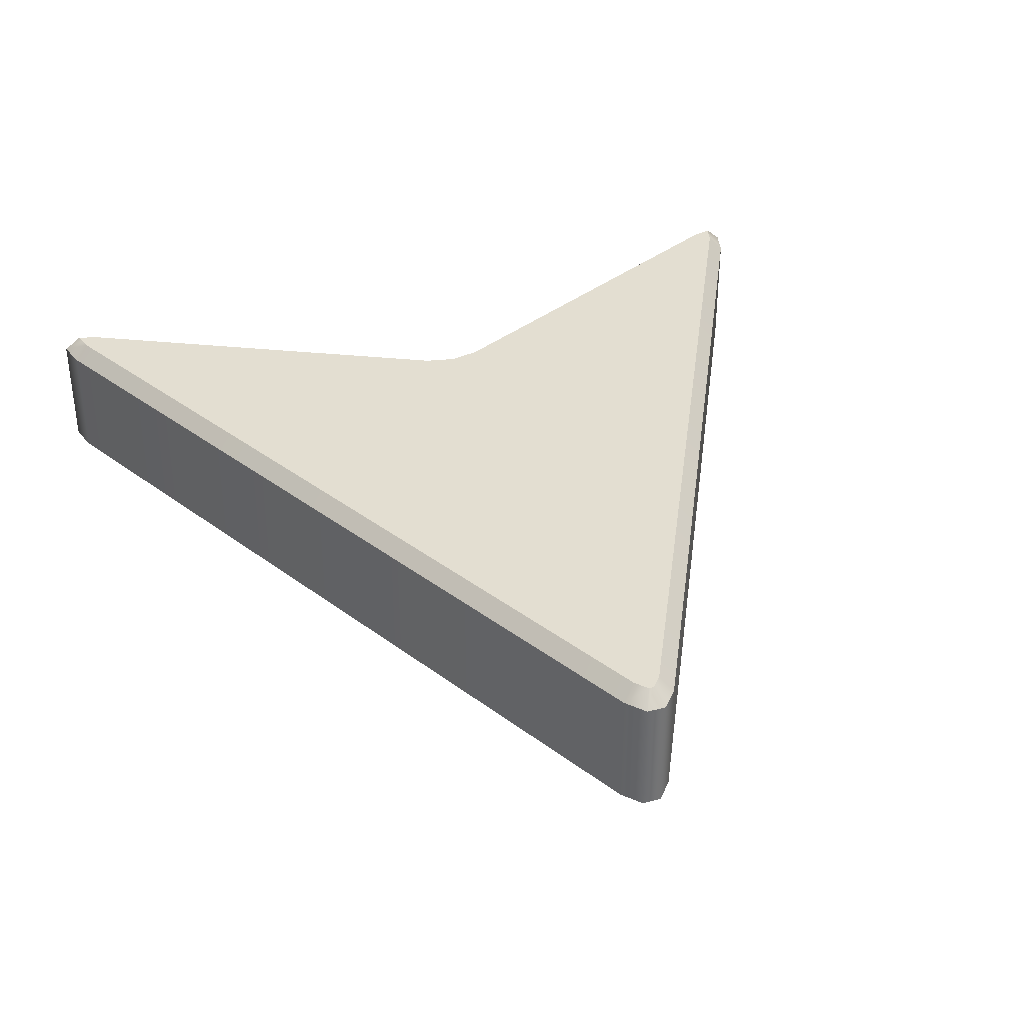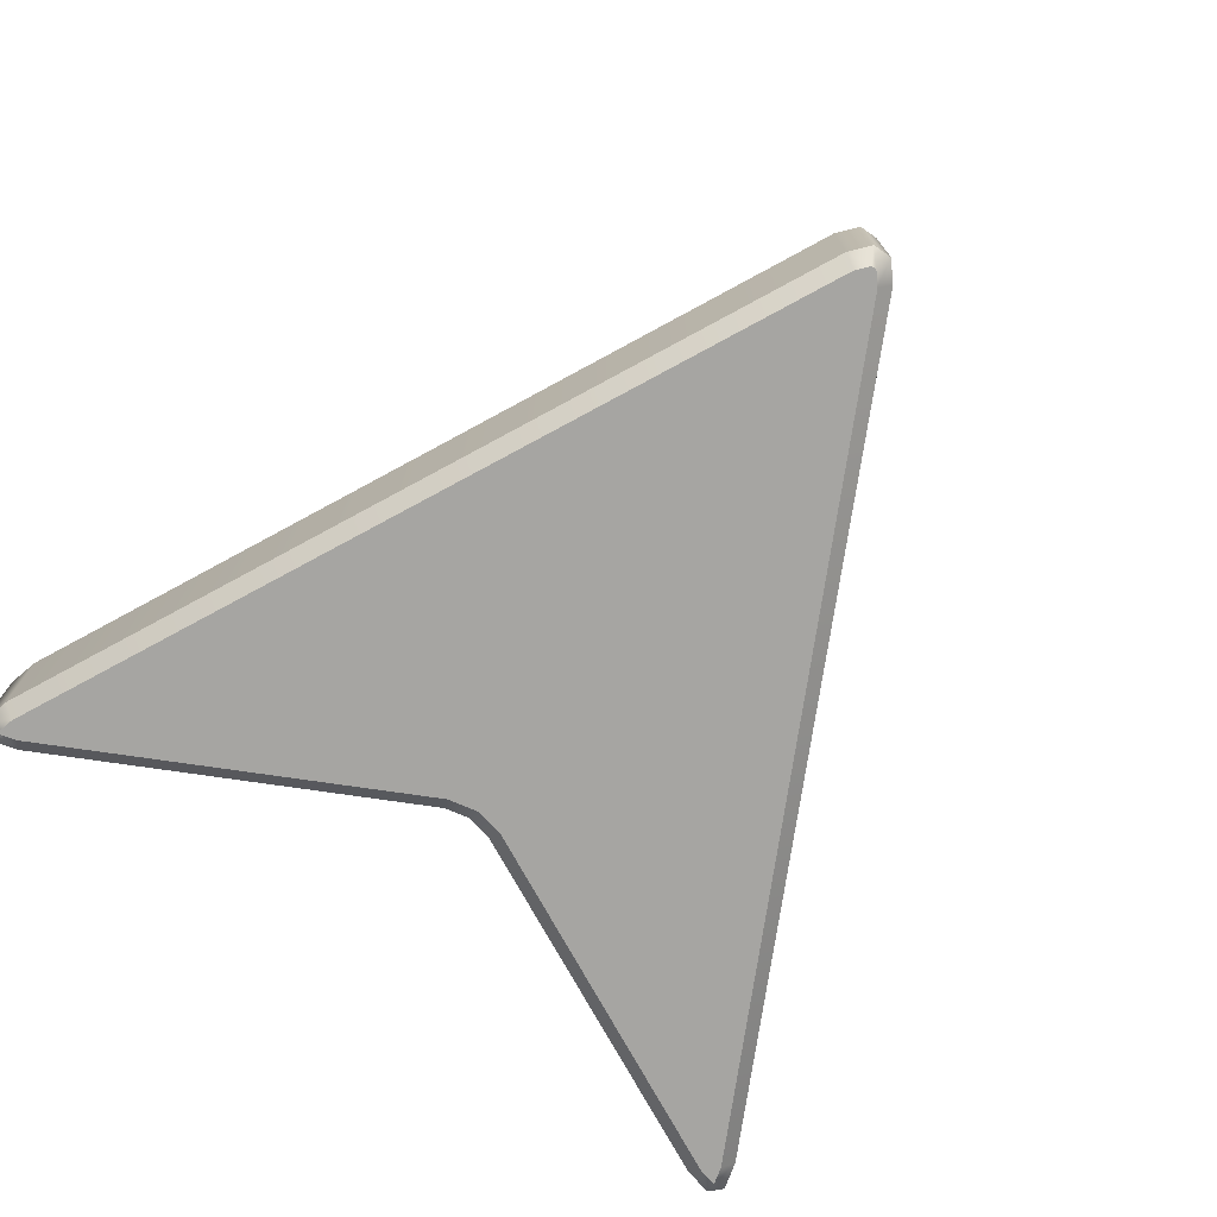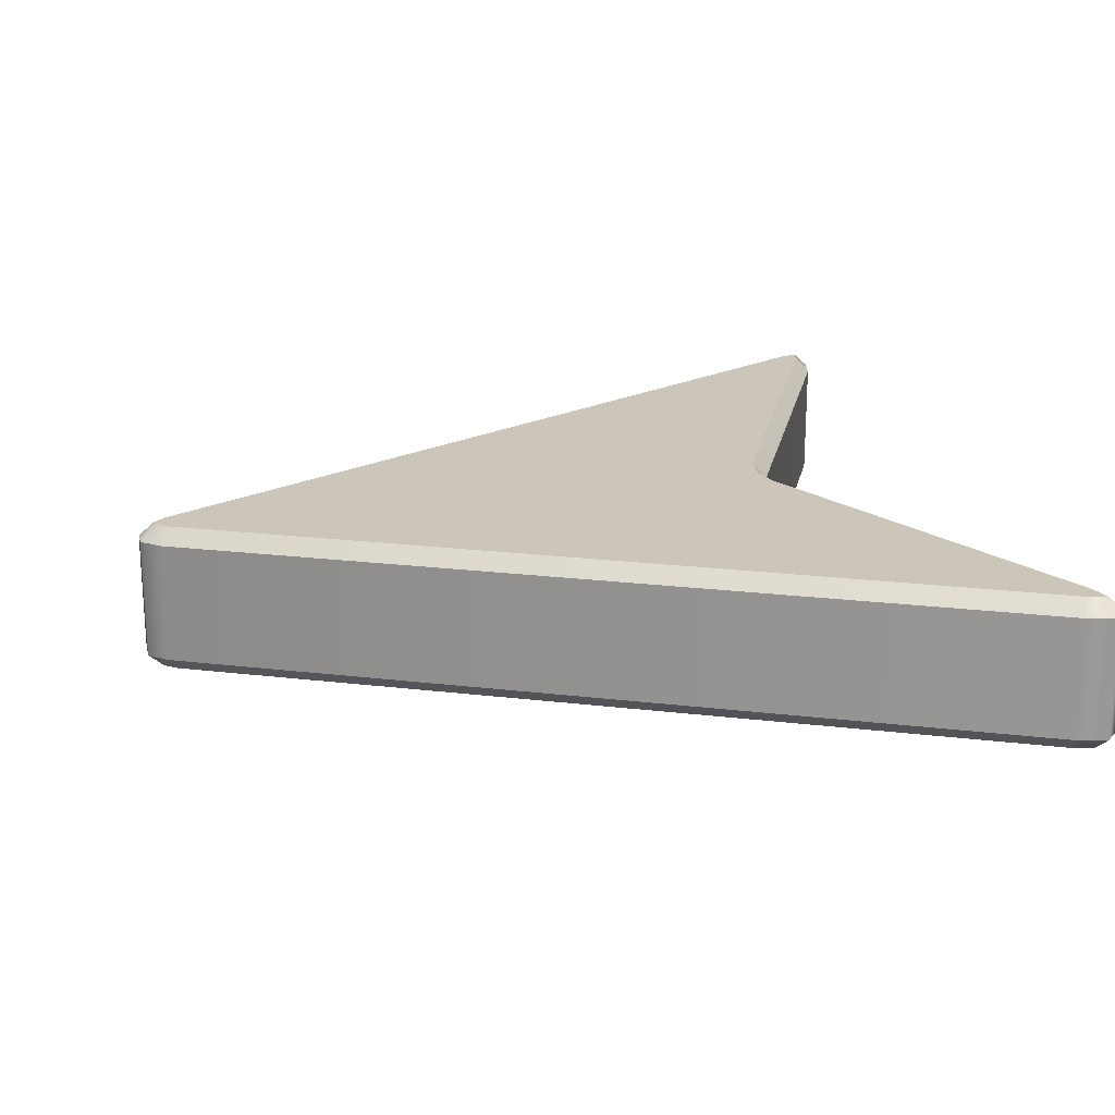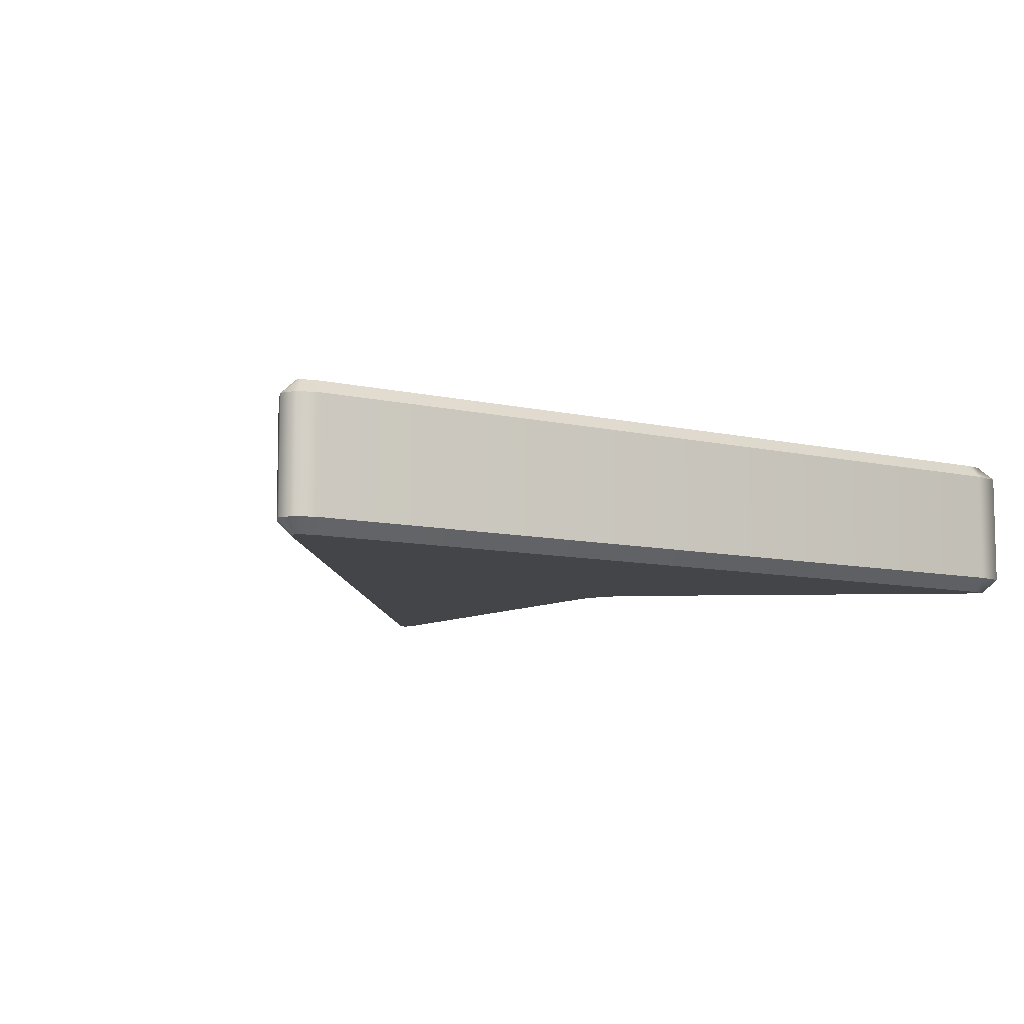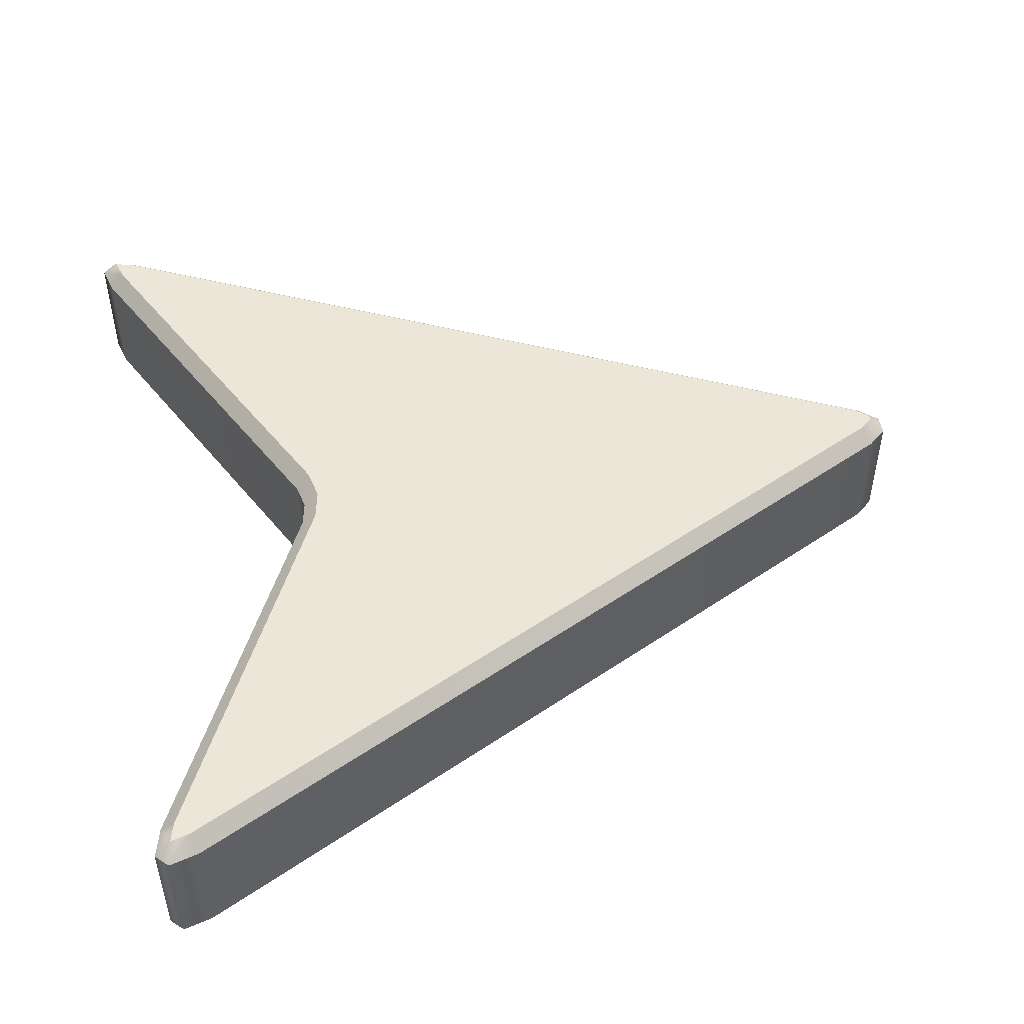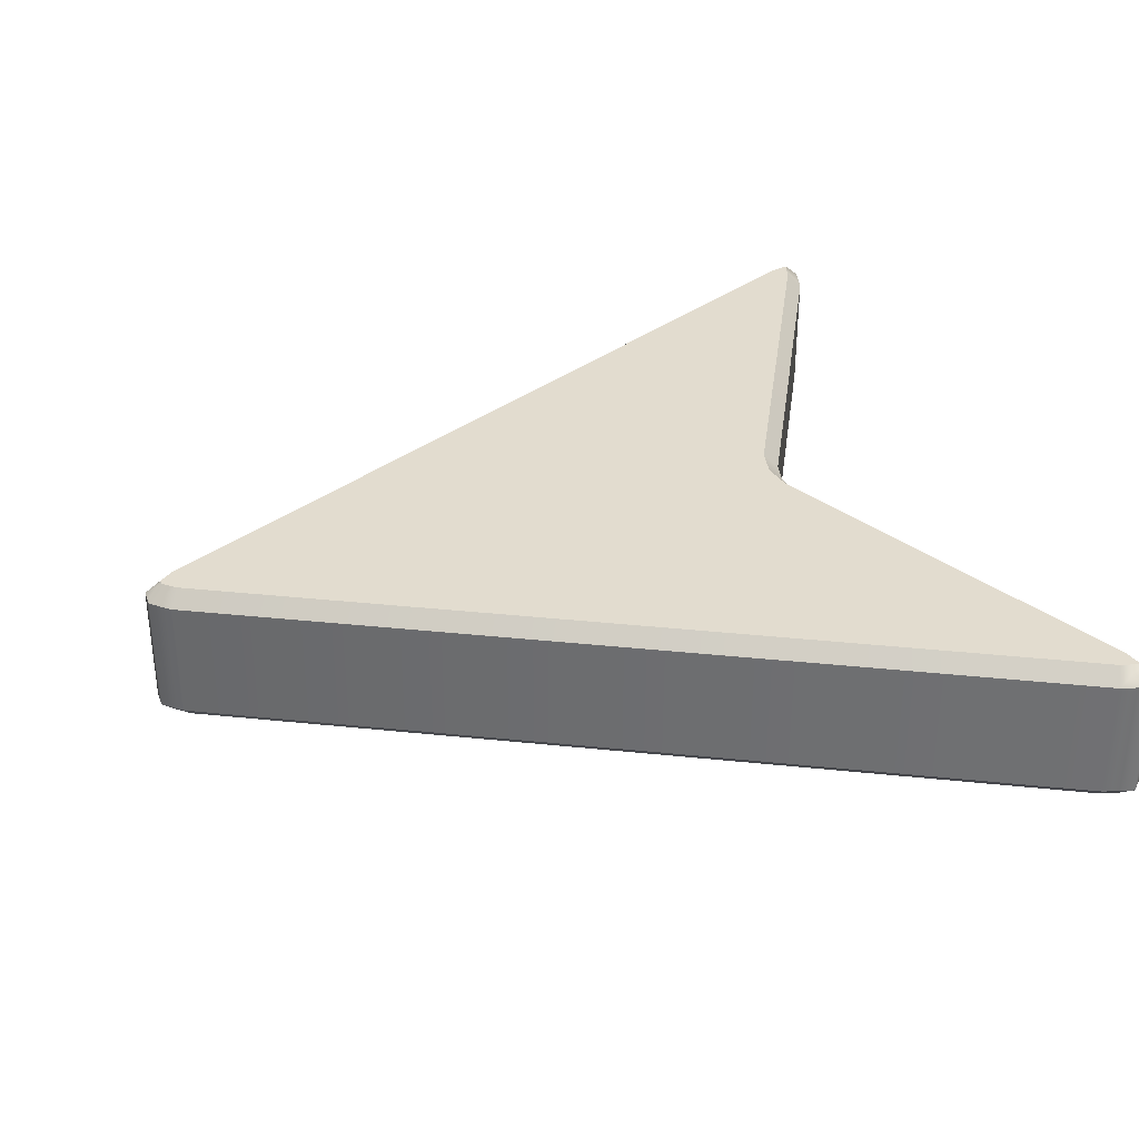
<metadata>
{"format":"obj","ext":"obj","renderer":"f3d","projection":"perspective","resolution":1024,"background":"white","views":[{"elev":36.3,"azim":161.0,"up":"+Z"},{"elev":-73.6,"azim":145.1,"up":"+Z"},{"elev":21.0,"azim":-104.5,"up":"+Z"},{"elev":-8.7,"azim":-149.7,"up":"+Z"},{"elev":49.2,"azim":79.4,"up":"+Z"},{"elev":34.7,"azim":-108.6,"up":"+Z"}]}
</metadata>
<code>
g short_arrow_V2_L0
v 0.009839 -0.09492 -0.024
v 0 -0.09288 -0.024
v 0 -0.09288 0.024
v 0.009839 -0.09492 0.024
v 0.1532 -0.1666 -0.024
v 0.1532 -0.1666 0.024
v 0.1648 -0.1697 -0.024
v 0.1648 -0.1697 0.024
v -0.003765 0.167 -0.024
v 0.003765 0.167 0.024
v -0.003765 0.167 0.024
v 0.003765 0.167 -0.024
v 0.01029 0.1594 0.024
v 0.01029 0.1594 -0.024
v 0.1666 -0.1532 0.024
v 0.1666 -0.1532 -0.024
v 0.1697 -0.1648 0.024
v 0.1697 -0.1648 -0.024
v 0.1648 -0.1697 0.024
v 0.1648 -0.1697 -0.024
v -0.01029 0.1594 -0.024
v -0.003765 0.167 -0.024
v -0.003765 0.167 0.024
v -0.01029 0.1594 0.024
v -0.1666 -0.1532 -0.024
v -0.1666 -0.1532 0.024
v -0.1697 -0.1648 -0.024
v -0.1697 -0.1648 0.024
v -0.1648 -0.1697 -0.024
v -0.1648 -0.1697 0.024
v -0.1532 -0.1666 -0.024
v -0.1648 -0.1697 -0.024
v -0.1648 -0.1697 0.024
v -0.1532 -0.1666 0.024
v -0.009839 -0.09492 -0.024
v -0.009839 -0.09492 0.024
v 0 -0.09288 -0.024
v 0 -0.09288 0.024
v 0.005257 0.1561 0.03
v -0.001024 0.161 0.03
v 0.001024 0.161 0.03
v -0.005257 0.1561 0.03
v 0 -0.08675 0.03
v -0.01182 -0.0892 0.03
v 0.01182 -0.0892 0.03
v -0.1609 -0.1553 0.03
v -0.1553 -0.1609 0.03
v -0.163 -0.163 0.03
v 0.1609 -0.1553 0.03
v 0.1553 -0.1609 0.03
v 0.163 -0.163 0.03
v 0.005257 0.1561 -0.03
v 0.001024 0.161 -0.03
v -0.001024 0.161 -0.03
v -0.005257 0.1561 -0.03
v 0 -0.08675 -0.03
v -0.01182 -0.0892 -0.03
v 0.01182 -0.0892 -0.03
v -0.1609 -0.1553 -0.03
v -0.1553 -0.1609 -0.03
v -0.163 -0.163 -0.03
v 0.1609 -0.1553 -0.03
v 0.1553 -0.1609 -0.03
v 0.163 -0.163 -0.03
v -0.1666 -0.1532 0.024
v -0.163 -0.163 0.03
v -0.1697 -0.1648 0.024
v -0.1648 -0.1697 0.024
v -0.1609 -0.1553 0.03
v -0.1553 -0.1609 0.03
v -0.01029 0.1594 0.024
v -0.1532 -0.1666 0.024
v -0.005257 0.1561 0.03
v -0.01182 -0.0892 0.03
v -0.003765 0.167 0.024
v -0.009839 -0.09492 0.024
v -0.001024 0.161 0.03
v 0 -0.08675 0.03
v 0.003765 0.167 0.024
v 0 -0.09288 0.024
v 0.001024 0.161 0.03
v 0.01182 -0.0892 0.03
v 0.01029 0.1594 0.024
v 0.009839 -0.09492 0.024
v 0.005257 0.1561 0.03
v 0.1553 -0.1609 0.03
v 0.1666 -0.1532 0.024
v 0.1532 -0.1666 0.024
v 0.1609 -0.1553 0.03
v 0.1697 -0.1648 0.024
v 0.163 -0.163 0.03
v 0.1648 -0.1697 0.024
v -0.1666 -0.1532 -0.024
v -0.1697 -0.1648 -0.024
v -0.163 -0.163 -0.03
v -0.1648 -0.1697 -0.024
v -0.1609 -0.1553 -0.03
v -0.1553 -0.1609 -0.03
v -0.01029 0.1594 -0.024
v -0.1532 -0.1666 -0.024
v -0.005257 0.1561 -0.03
v -0.01182 -0.0892 -0.03
v -0.003765 0.167 -0.024
v -0.009839 -0.09492 -0.024
v -0.001024 0.161 -0.03
v 0 -0.08675 -0.03
v 0.003765 0.167 -0.024
v 0 -0.09288 -0.024
v 0.001024 0.161 -0.03
v 0.01182 -0.0892 -0.03
v 0.01029 0.1594 -0.024
v 0.009839 -0.09492 -0.024
v 0.005257 0.1561 -0.03
v 0.1553 -0.1609 -0.03
v 0.1666 -0.1532 -0.024
v 0.1532 -0.1666 -0.024
v 0.1609 -0.1553 -0.03
v 0.1697 -0.1648 -0.024
v 0.163 -0.163 -0.03
v 0.1648 -0.1697 -0.024
g short_arrow_V2_L0_0
f 3 2 1
f 4 3 1
f 4 1 5
f 6 4 5
f 6 5 7
f 8 6 7
f 11 10 9
f 10 12 9
f 10 13 12
f 13 14 12
f 13 15 14
f 15 16 14
f 15 17 16
f 17 18 16
f 17 19 18
f 19 20 18
f 23 22 21
f 24 23 21
f 24 21 25
f 26 24 25
f 26 25 27
f 28 26 27
f 28 27 29
f 30 28 29
f 33 32 31
f 34 33 31
f 34 31 35
f 36 34 35
f 36 35 37
f 38 36 37
f 41 40 39
f 40 42 39
f 43 39 42
f 44 43 42
f 45 39 43
f 44 42 46
f 47 44 46
f 48 47 46
f 49 39 45
f 50 49 45
f 51 49 50
f 54 53 52
f 55 54 52
f 52 56 55
f 56 57 55
f 52 58 56
f 55 57 59
f 57 60 59
f 60 61 59
f 52 62 58
f 62 63 58
f 62 64 63
f 67 66 65
f 68 66 67
f 66 69 65
f 70 66 68
f 65 69 71
f 72 70 68
f 69 73 71
f 74 70 72
f 71 73 75
f 76 74 72
f 73 77 75
f 78 74 76
f 75 77 79
f 80 78 76
f 77 81 79
f 82 78 80
f 79 81 83
f 84 82 80
f 81 85 83
f 86 82 84
f 83 85 87
f 88 86 84
f 85 89 87
f 87 89 90
f 91 86 88
f 89 91 90
f 92 91 88
f 90 91 92
f 95 94 93
f 95 96 94
f 97 95 93
f 95 98 96
f 97 93 99
f 98 100 96
f 101 97 99
f 98 102 100
f 101 99 103
f 102 104 100
f 105 101 103
f 102 106 104
f 105 103 107
f 106 108 104
f 109 105 107
f 106 110 108
f 109 107 111
f 110 112 108
f 113 109 111
f 110 114 112
f 113 111 115
f 114 116 112
f 117 113 115
f 117 115 118
f 114 119 116
f 119 117 118
f 119 120 116
f 119 118 120

</code>
